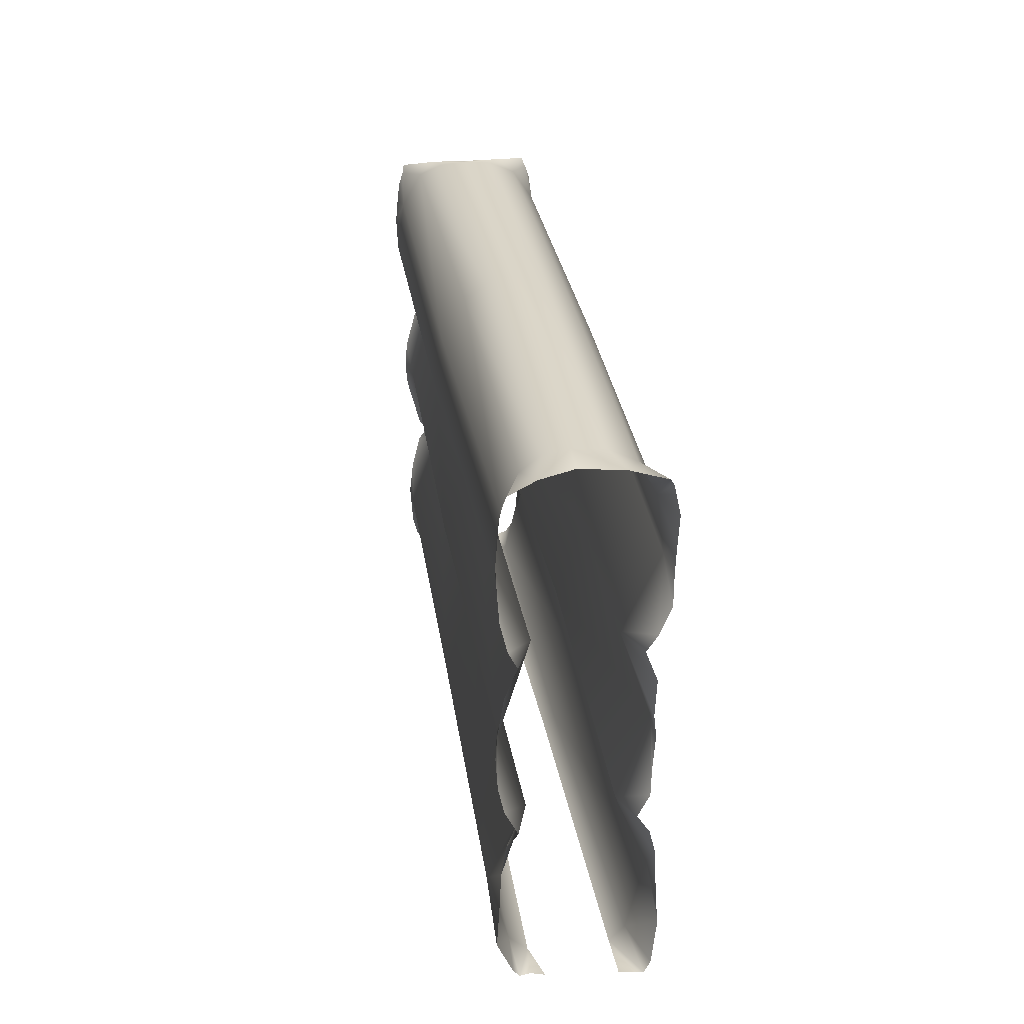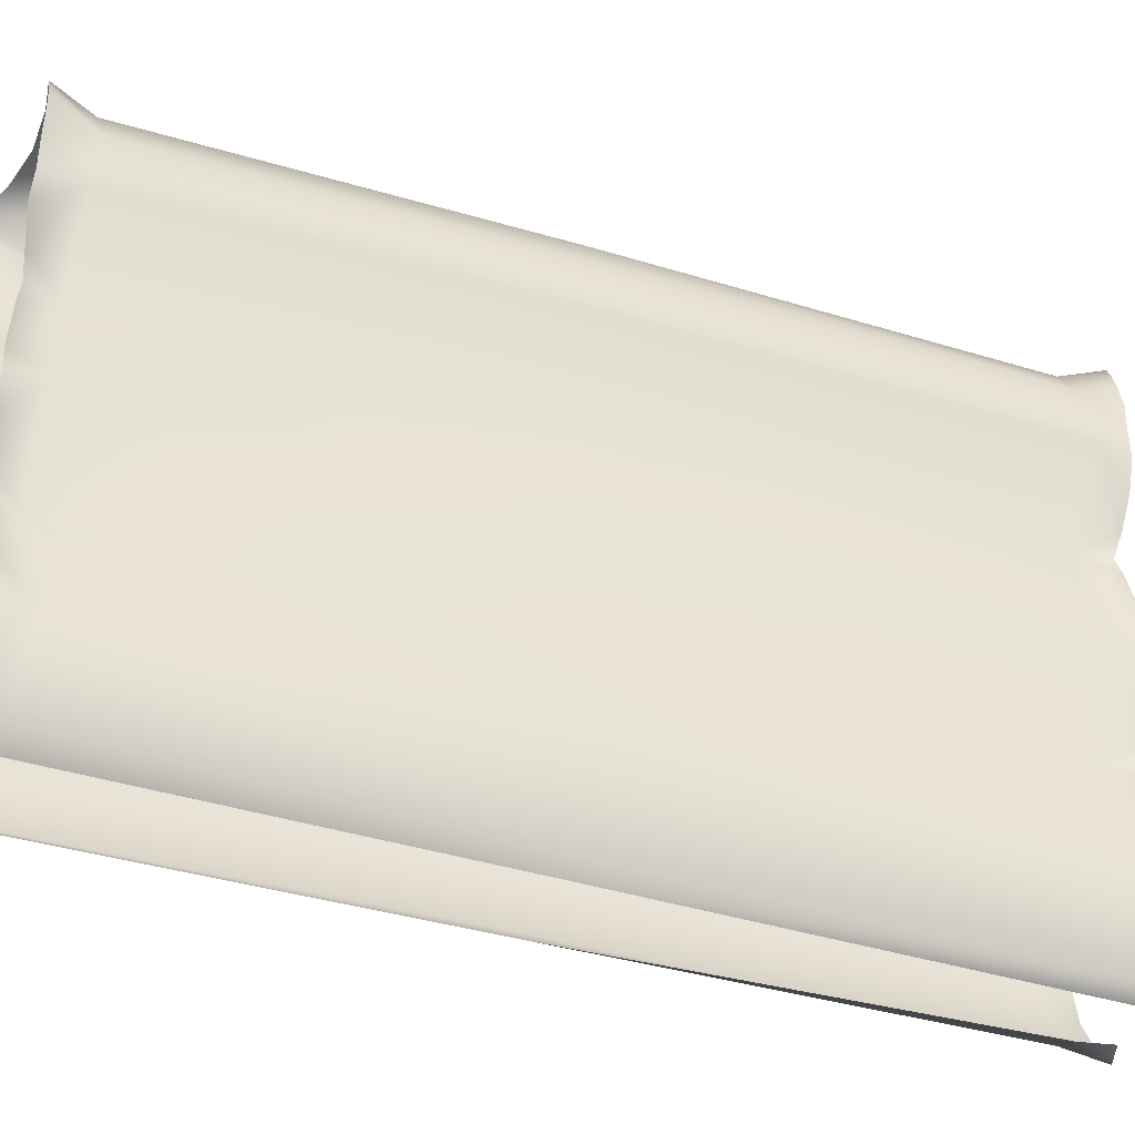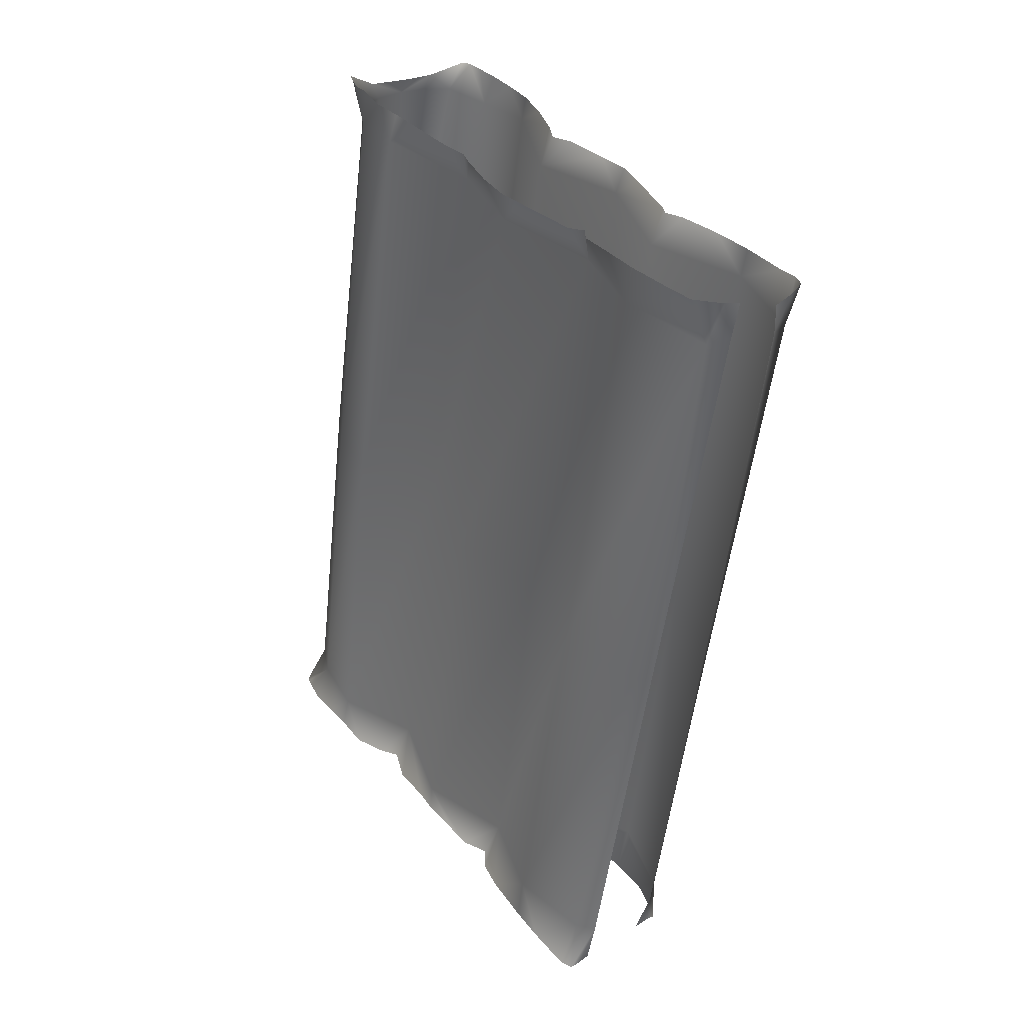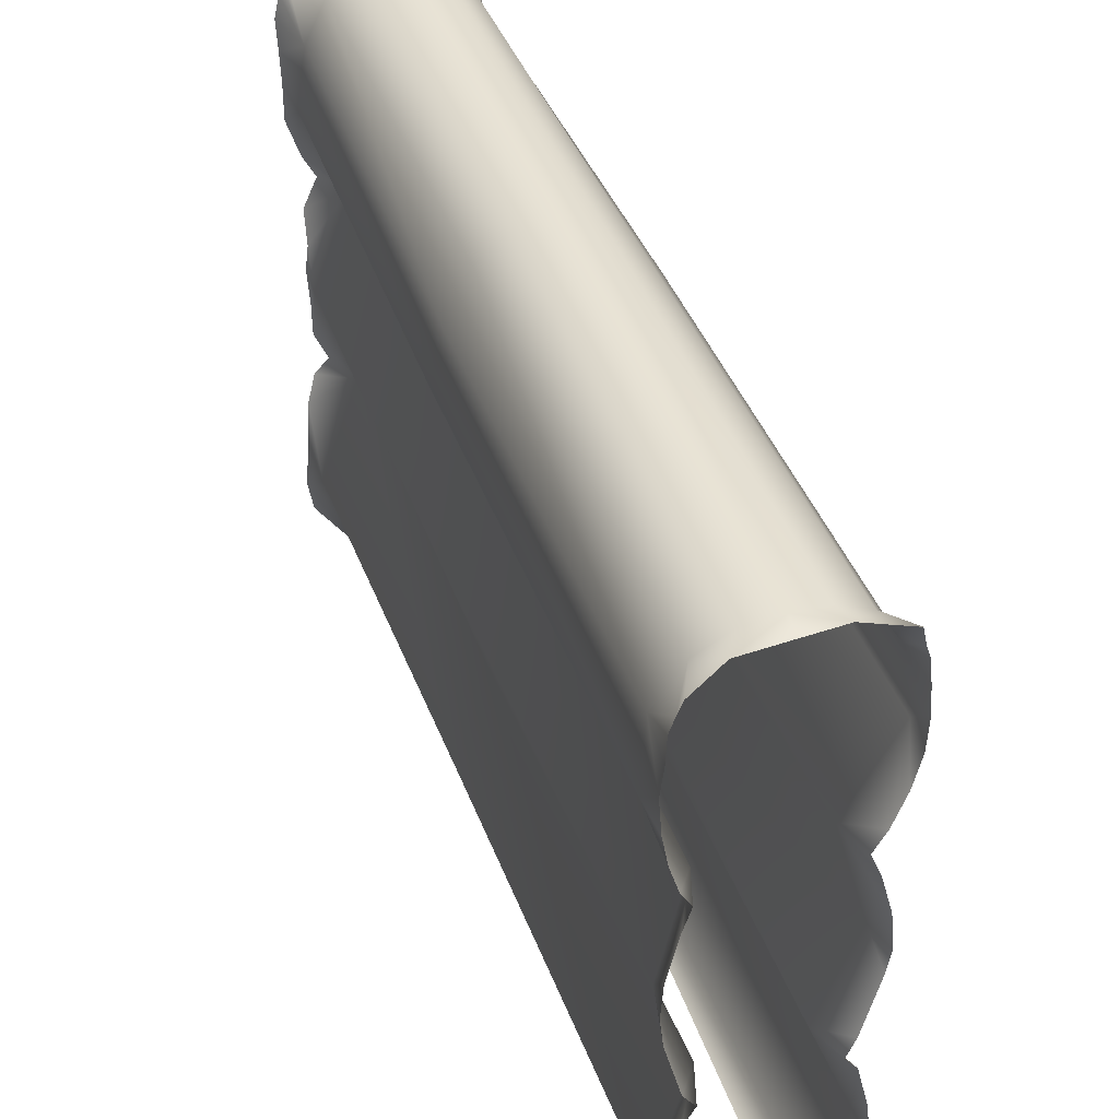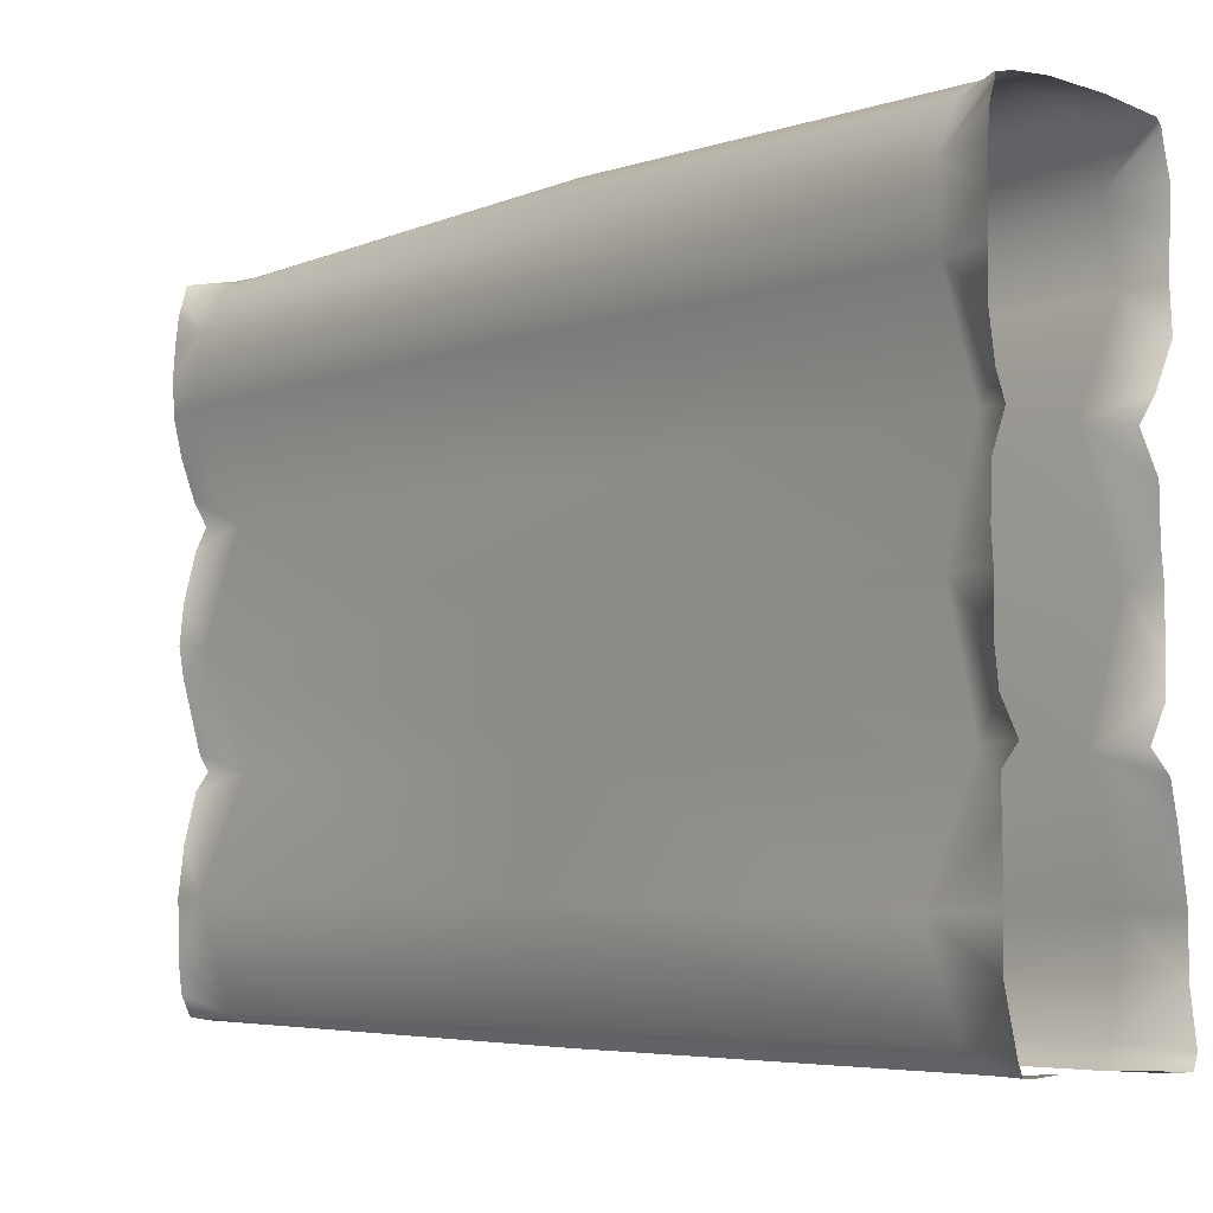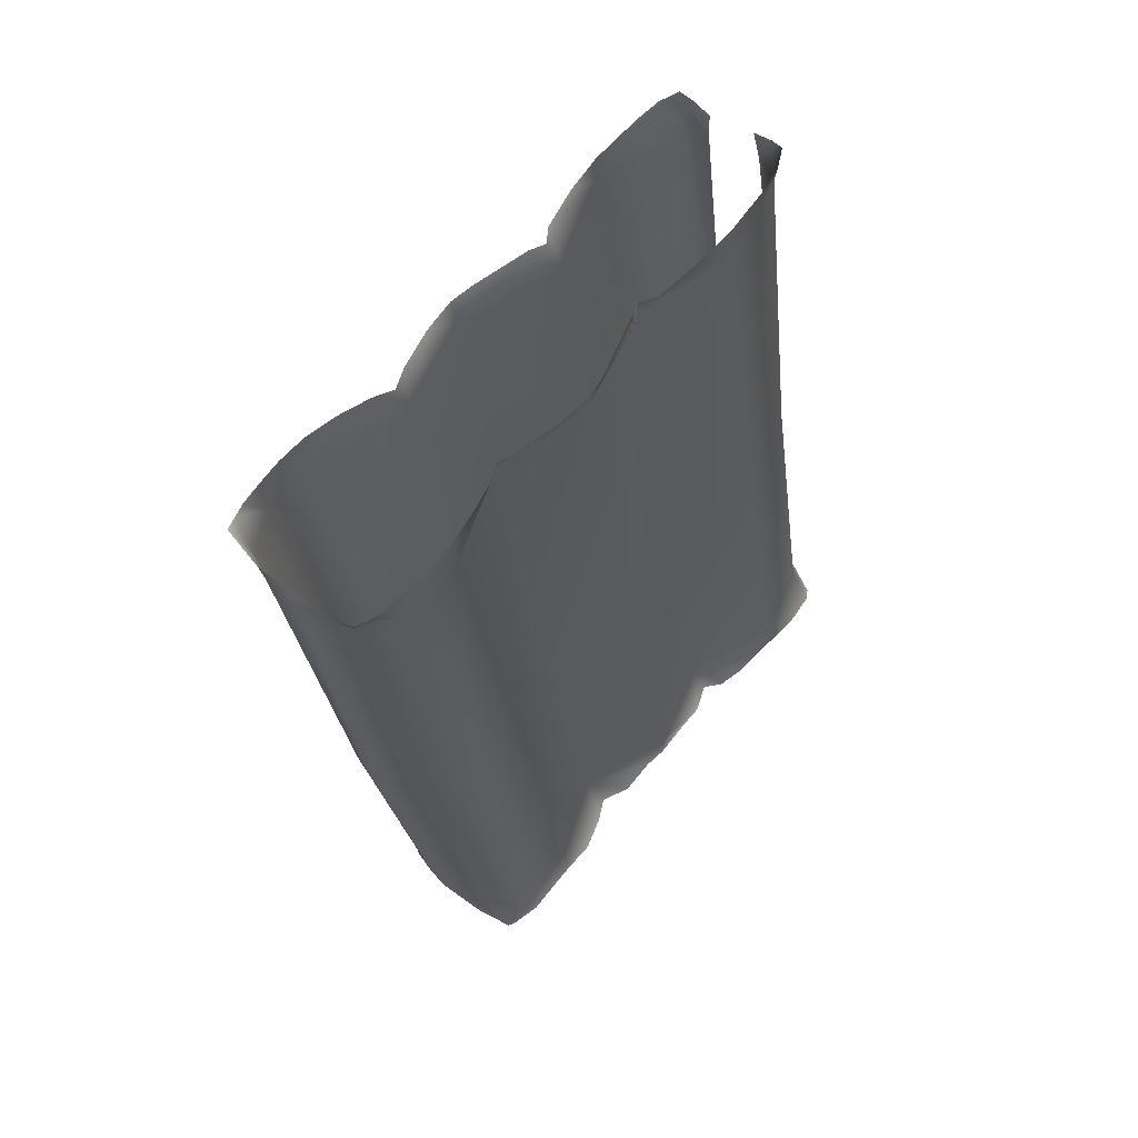
<metadata>
{"format":"obj","ext":"obj","renderer":"f3d","projection":"perspective","resolution":1024,"background":"white","views":[{"elev":-60.7,"azim":179.5,"up":"+Z"},{"elev":-38.5,"azim":-102.8,"up":"+Y"},{"elev":42.1,"azim":-37.4,"up":"+Z"},{"elev":40.9,"azim":-10.4,"up":"+Y"},{"elev":-5.0,"azim":150.1,"up":"+Y"},{"elev":69.9,"azim":-138.8,"up":"+Z"}]}
</metadata>
<code>
g wall59
v 0.6778 0.2699 5.096
v 0.8316 0.2184 5.269
v 0.8188 0.2958 5.25
v 0.8151 0.02703 5.037
v 0.8595 0.1331 5.254
v 0.8746 -0.005138 5.252
v 0.8902 -0.1795 5.244
v 0.8674 -0.3523 5.068
v 0.8798 -0.3765 5.249
v 0.8375 -0.579 5.248
v 0.7685 -0.7897 5.246
v 0.6025 -0.9093 5.058
v 0.7 -0.9142 5.251
v 0.7519 -1.041 5.259
v 0.8216 -1.302 5.236
v 0.7674 -1.519 5.08
v 0.8376 -1.515 5.248
v 0.8195 -1.677 5.234
v 0.7214 -2.05 5.251
v 0.553 -2.136 5.083
v 0.6609 -2.134 5.286
v 0.7309 -2.231 5.271
v 0.7858 -2.747 5.072
v 0.7919 -2.496 5.268
v 0.8195 -2.751 5.271
v 0.7988 -3.078 5.301
v 0.6244 -3.322 5.096
v 0.7639 -3.231 5.349
v 0.6995 -3.344 5.391
v 0.6101 -3.362 5.362
v 0.4825 -3.372 5.132
v 0.484 -3.363 5.335
v 0.1528 -3.389 2.501
v 0.2299 -3.305 2.488
v 0.4098 -2.774 2.458
v 0.2255 -2.161 2.489
v 0.4124 -1.539 2.461
v 0.2082 -0.916 2.491
v 0.4706 -0.3683 2.451
v 0.421 0.001159 2.457
v 0.2577 0.2771 2.486
v -0.3215 -3.379 -0.2576
v -0.2057 -3.392 0.007456
v -0.222 -3.394 -0.2269
v -0.1522 -3.388 -0.2598
v -0.07933 -3.293 0.00376
v 0.1528 -3.389 2.501
v -0.1088 -3.319 -0.2891
v 0.2299 -3.305 2.488
v 0.00021 -3.037 -0.3563
v 0.4098 -2.774 2.458
v 0.07153 -2.8 0.03415
v -0.01279 -2.797 -0.3442
v 0.2255 -2.161 2.489
v -0.1793 -2.187 0.01964
v -0.02512 -2.476 -0.3233
v -0.05551 -2.29 -0.2752
v -0.1315 -2.179 -0.2886
v 0.4124 -1.539 2.461
v 0.008971 -1.559 -0.04073
v -0.04058 -2.005 -0.2926
v 7.319e-05 -1.805 -0.3168
v 0.0165 -1.557 -0.3438
v 0.2082 -0.916 2.491
v -0.1946 -0.9252 0.02224
v 0.006507 -1.406 -0.3167
v -0.03401 -1.154 -0.2717
v -0.1161 -0.9533 -0.2502
v 0.4706 -0.3683 2.451
v 0.02786 -0.3887 -0.05168
v -0.05359 -0.8229 -0.274
v -0.003486 -0.6043 -0.3012
v 0.01376 -0.3761 -0.3267
v 0.421 0.001159 2.457
v -6.366e-05 6.366e-05 6.366e-05
v 0.2577 0.2771 2.486
v 0.02389 -0.1897 -0.3424
v -0.1105 0.2347 0.0336
v 0.02047 0.00992 -0.3435
v -0.0373 0.2595 -0.3114
v -0.001159 0.1471 -0.3277
v -0.01882 0.2159 -0.3331
v 0.8188 0.2958 5.25
v 0.5575 0.3367 5.22
v 0.6778 0.2699 5.096
v 0.5066 0.3431 5.12
v 0.317 0.3594 5.153
v 0.3309 0.3289 5.262
v 0.05524 0.3271 5.323
v 0.1074 0.3934 2.508
v 0.2577 0.2771 2.486
v -0.08028 0.4395 2.536
v -0.2958 0.3987 2.57
v 0.1074 0.3433 5.183
v -0.07741 0.2569 5.223
v -0.147 0.2893 5.47
v -0.4663 0.2655 2.597
v -0.2333 0.02703 5.241
v -0.178 0.2184 5.479
v -0.2076 0.1331 5.483
v -0.219 -0.005138 5.506
v -0.6232 0.001159 2.621
v -0.2707 -0.3523 5.302
v -0.2351 -0.1795 5.494
v -0.2225 -0.3765 5.502
v -0.1854 -0.579 5.477
v -0.6715 -0.3683 2.63
v -0.02731 -0.9093 5.188
v -0.1252 -0.7897 5.434
v -0.06208 -0.9142 5.399
v -0.1092 -1.041 5.417
v -0.4092 -0.916 2.588
v -0.1782 -1.519 5.247
v -0.1776 -1.302 5.441
v -0.1912 -1.515 5.442
v -0.1743 -1.677 5.451
v -0.6125 -1.539 2.622
v -0.07946 -2.05 5.423
v 0.0254 -2.136 5.182
v -0.01362 -2.134 5.421
v -0.4262 -2.161 2.592
v -0.1893 -2.747 5.298
v -0.08206 -2.231 5.443
v -0.1316 -2.496 5.508
v -0.1528 -2.751 5.54
v -0.6127 -2.774 2.62
v -0.03894 -3.322 5.251
v -0.4309 -3.305 2.594
v -0.1313 -3.078 5.559
v -0.3534 -3.389 2.582
v -0.1038 -3.231 5.558
v -0.04182 -3.344 5.577
v 0.1147 -3.372 5.26
v 0.04648 -3.362 5.539
v 0.172 -3.363 5.485
v -0.2158 0.3083 -0.1995
v -0.0373 0.2595 -0.3114
v -0.1105 0.2347 0.0336
v -0.2413 0.3309 0.0733
v 0.2577 0.2771 2.486
v 0.1074 0.3934 2.508
v -0.08028 0.4395 2.536
v -0.408 0.3617 0.09753
v -0.437 0.3367 -0.1129
v -0.736 0.3118 -0.07495
v -0.6257 0.3409 0.132
v -0.2958 0.3987 2.57
v -0.4663 0.2655 2.597
v -0.8136 0.2406 0.1706
v -0.9873 0.2517 -0.07482
v -0.9385 6.366e-05 0.2083
v -1.01 0.2159 -0.07276
v -0.6232 0.001159 2.621
v -1.026 0.1471 -0.06742
v -1.057 0.00992 -0.06441
v -0.6715 -0.3683 2.63
v -0.9913 -0.3887 0.1775
v -1.048 -0.1897 -0.06907
v -1.042 -0.3761 -0.06756
v -1.042 -0.6043 -0.08317
v -0.4092 -0.916 2.588
v -0.7449 -0.9252 0.1319
v -0.9687 -0.8229 -0.06469
v -0.896 -0.9533 -0.05401
v -0.9764 -1.154 -0.06784
v -0.6125 -1.539 2.622
v -0.9626 -1.559 0.1382
v -0.965 -1.406 -0.08686
v -0.9841 -1.559 -0.08139
v -0.968 -1.811 -0.1016
v -0.4262 -2.161 2.592
v -0.7597 -2.187 0.1115
v -0.9663 -2.007 -0.1008
v -0.8899 -2.179 -0.09946
v -0.9735 -2.29 -0.1131
v -0.6127 -2.774 2.62
v -1.019 -2.476 -0.09864
v -0.9932 -2.8 0.215
v -1.034 -2.799 -0.132
v -0.4309 -3.305 2.594
v -1.059 -3.055 -0.09932
v -0.8637 -3.293 0.1282
v -0.3534 -3.389 2.582
v -1.02 -3.319 -0.1888
v -0.9765 -3.388 -0.2164
v -0.7564 -3.392 0.0963
v -0.9 -3.394 -0.2066
v -0.8081 -3.379 -0.2244
g wall59_0
f 3 2 1
f 2 4 1
f 5 4 2
f 5 6 4
f 4 6 7
f 8 4 7
f 9 8 7
f 9 10 8
f 8 10 11
f 12 8 11
f 13 12 11
f 13 14 12
f 14 15 12
f 15 16 12
f 17 16 15
f 17 18 16
f 16 18 19
f 20 16 19
f 21 20 19
f 21 22 20
f 20 22 23
f 22 24 23
f 25 23 24
f 25 26 23
f 23 26 27
f 26 28 27
f 29 27 28
f 27 29 30
f 31 27 30
f 30 32 31
f 31 33 27
f 33 34 27
f 27 34 23
f 34 35 23
f 23 35 20
f 35 36 20
f 20 36 16
f 36 37 16
f 16 37 12
f 37 38 12
f 12 38 8
f 38 39 8
f 8 39 4
f 39 40 4
f 4 40 1
f 40 41 1
f 44 43 42
f 44 45 43
f 45 46 43
f 43 46 47
f 48 46 45
f 46 49 47
f 50 46 48
f 51 49 46
f 52 46 50
f 52 51 46
f 53 52 50
f 54 51 52
f 55 54 52
f 56 52 53
f 55 52 56
f 57 55 56
f 58 55 57
f 59 54 55
f 60 59 55
f 61 55 58
f 60 55 61
f 62 60 61
f 63 60 62
f 64 59 60
f 65 64 60
f 66 60 63
f 65 60 66
f 67 65 66
f 68 65 67
f 69 64 65
f 70 69 65
f 71 65 68
f 70 65 71
f 72 70 71
f 73 70 72
f 74 69 70
f 75 74 70
f 76 74 75
f 77 70 73
f 75 70 77
f 78 76 75
f 79 75 77
f 78 75 80
f 81 75 79
f 75 82 80
f 81 82 75
f 85 84 83
f 85 86 84
f 86 87 84
f 87 88 84
f 87 89 88
f 86 85 90
f 86 90 87
f 85 91 90
f 90 92 87
f 87 92 93
f 87 94 89
f 94 87 93
f 94 95 89
f 94 93 95
f 95 96 89
f 93 97 95
f 95 97 98
f 99 96 95
f 98 99 95
f 98 100 99
f 101 100 98
f 97 102 98
f 98 102 103
f 101 98 104
f 98 103 104
f 103 105 104
f 106 105 103
f 102 107 103
f 103 107 108
f 106 103 109
f 103 108 109
f 108 110 109
f 111 110 108
f 107 112 108
f 108 112 113
f 114 111 108
f 113 114 108
f 113 115 114
f 116 115 113
f 112 117 113
f 116 113 118
f 113 117 119
f 113 119 118
f 119 120 118
f 117 121 119
f 119 121 122
f 123 120 119
f 123 119 122
f 124 123 122
f 122 125 124
f 121 126 122
f 122 126 127
f 126 128 127
f 129 125 122
f 129 122 127
f 127 128 130
f 131 129 127
f 127 132 131
f 133 127 130
f 132 127 134
f 127 133 134
f 135 134 133
f 138 137 136
f 139 138 136
f 140 138 139
f 141 140 139
f 142 141 139
f 143 139 136
f 143 142 139
f 143 136 144
f 143 144 145
f 142 143 146
f 146 143 145
f 147 142 146
f 148 147 146
f 146 145 149
f 149 148 146
f 145 150 149
f 151 149 150
f 152 151 150
f 153 148 149
f 151 153 149
f 152 154 151
f 151 154 155
f 156 153 151
f 157 156 151
f 151 155 158
f 157 151 158
f 157 158 159
f 157 159 160
f 161 156 157
f 162 161 157
f 157 160 163
f 162 157 163
f 162 163 164
f 162 164 165
f 166 161 162
f 167 166 162
f 162 165 168
f 167 162 168
f 167 168 169
f 167 169 170
f 171 166 167
f 172 171 167
f 167 170 173
f 172 167 173
f 172 173 174
f 172 174 175
f 176 171 172
f 172 175 177
f 178 176 172
f 178 172 177
f 178 177 179
f 180 176 178
f 178 179 181
f 182 180 178
f 182 178 181
f 183 180 182
f 182 181 184
f 182 184 185
f 186 183 182
f 182 185 186
f 185 187 186
f 186 187 188

</code>
